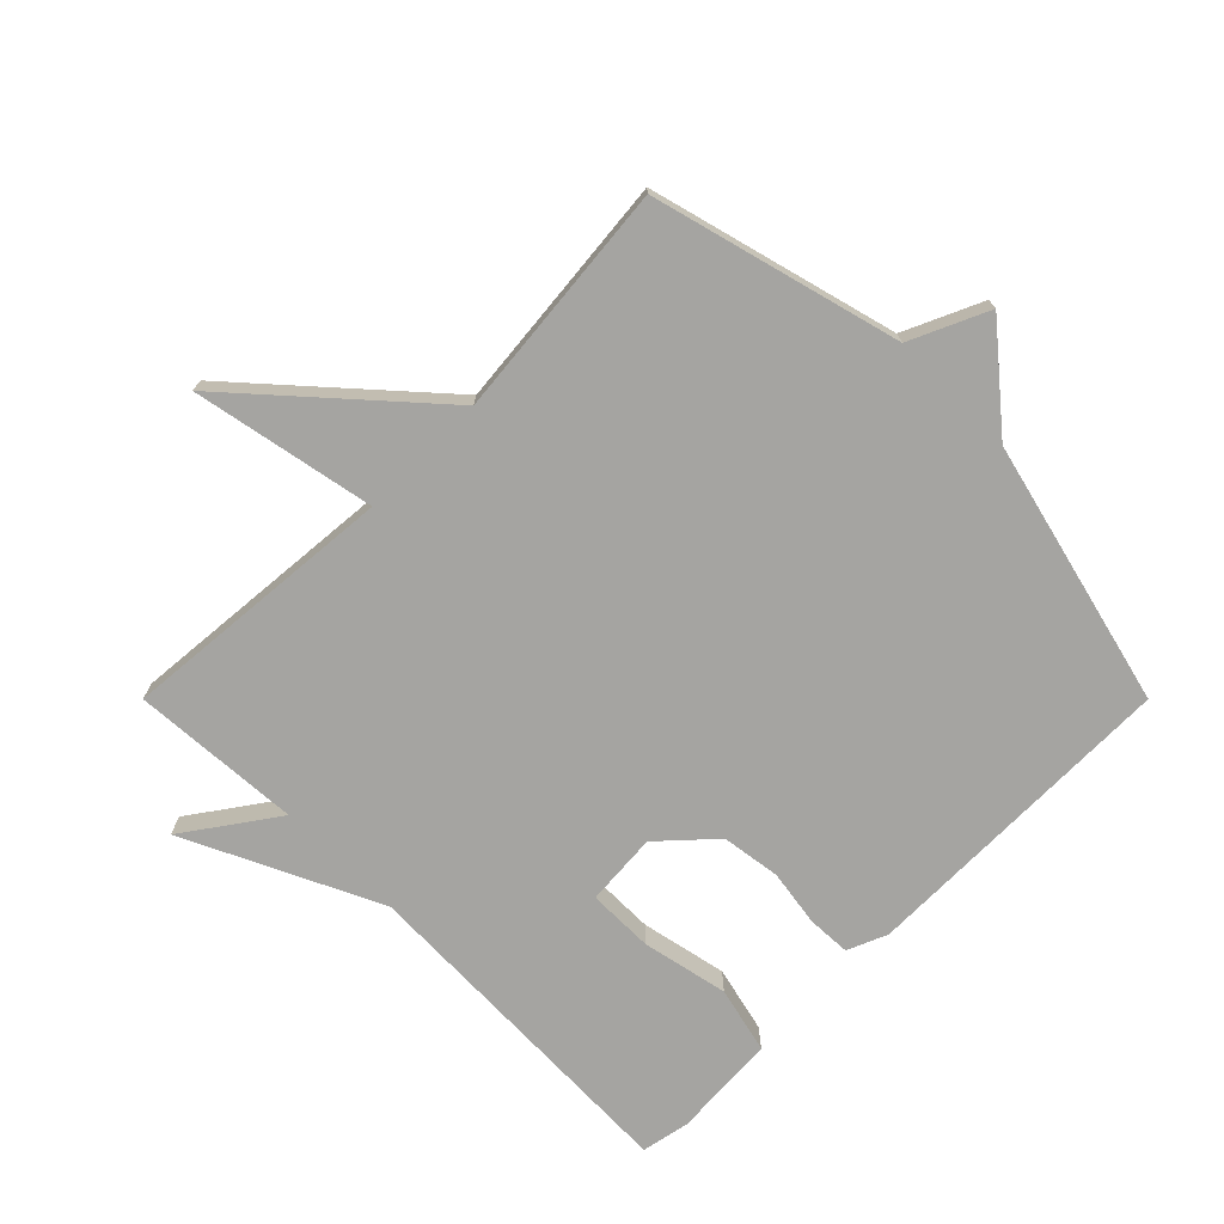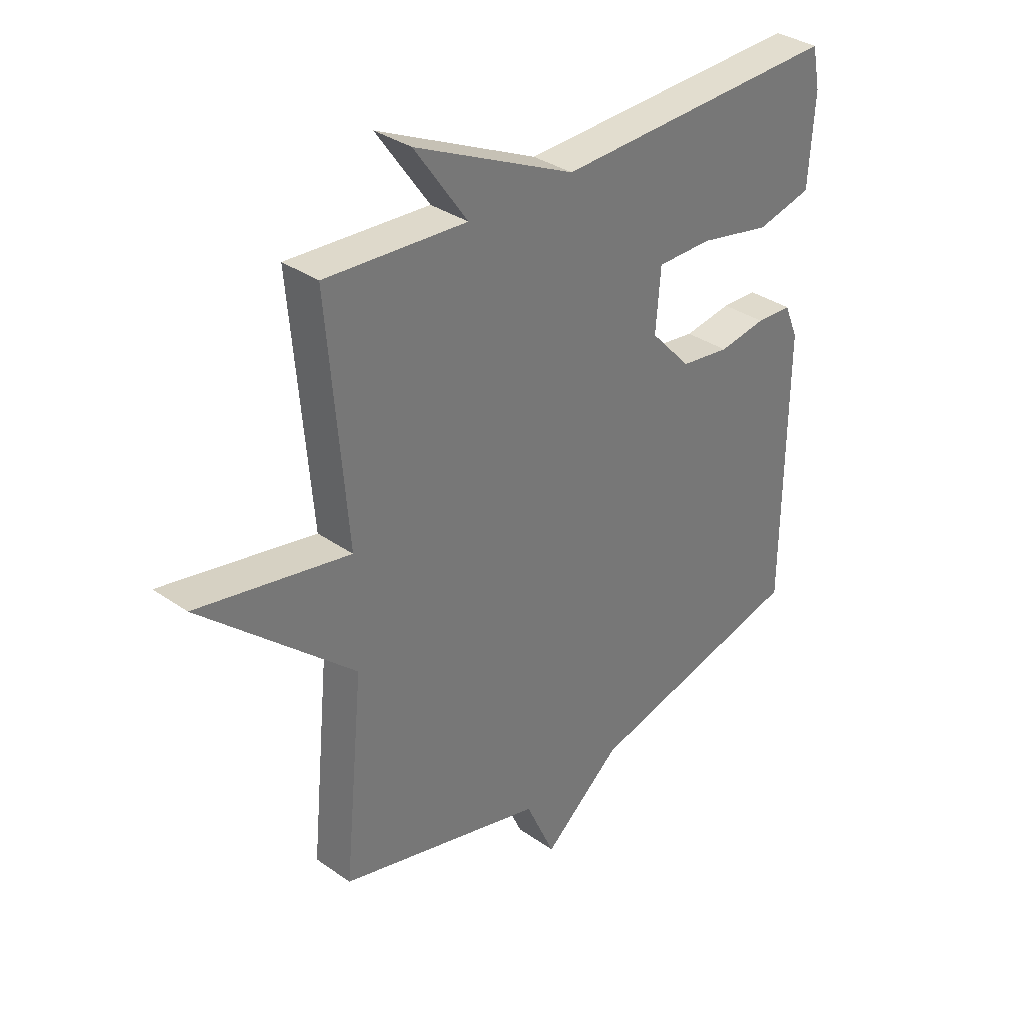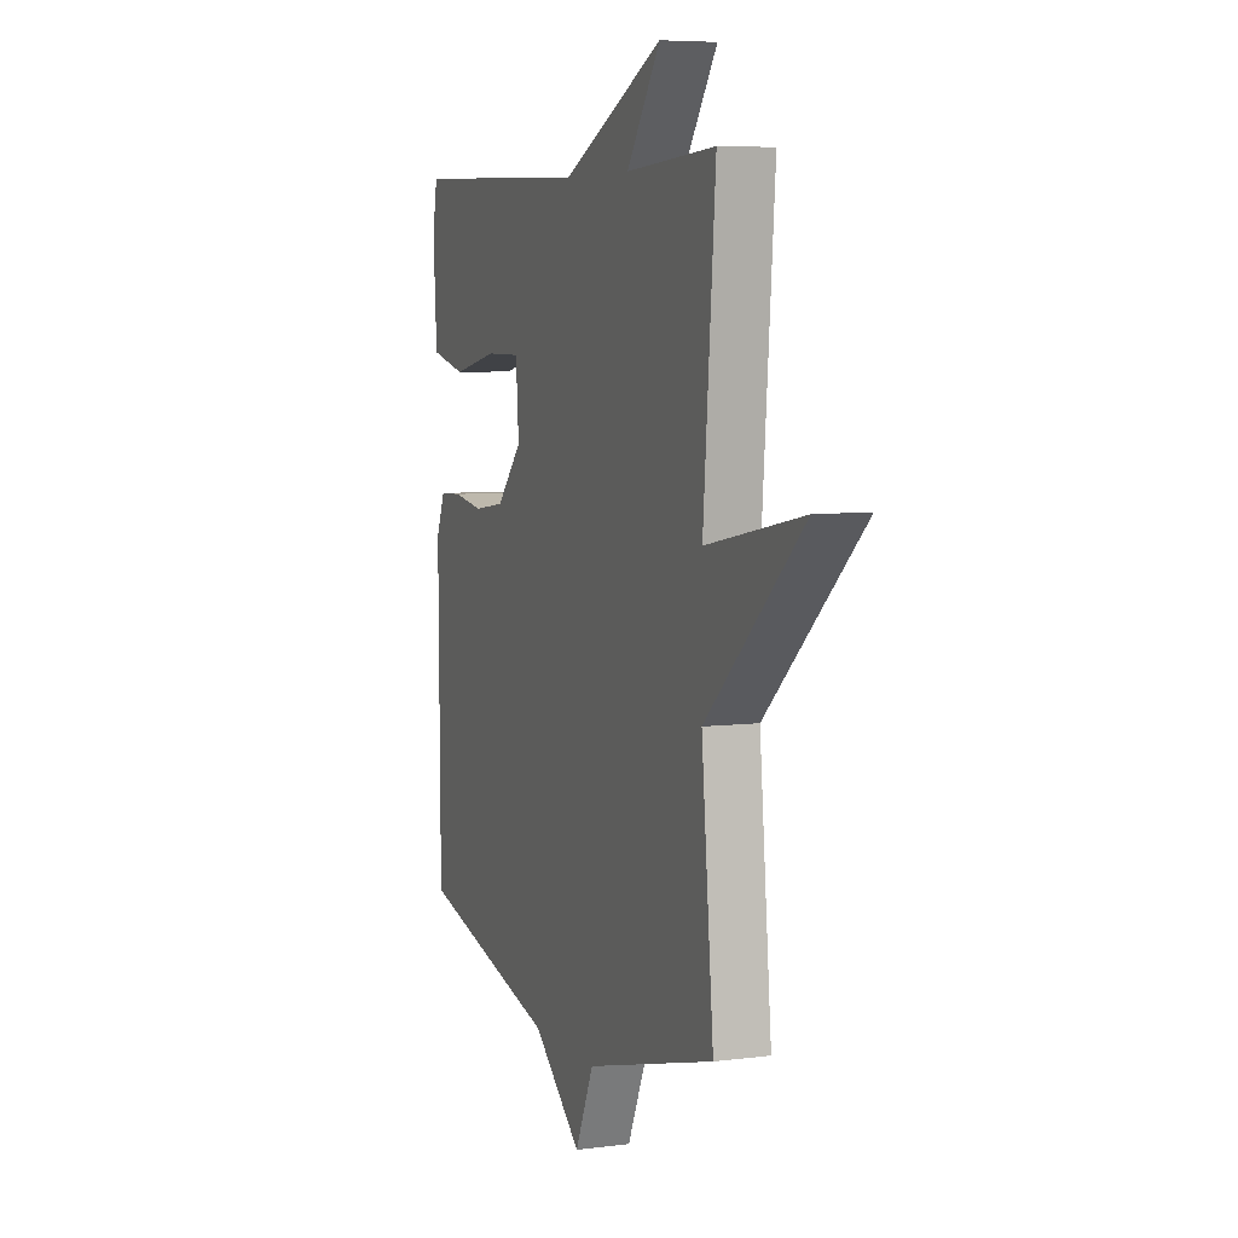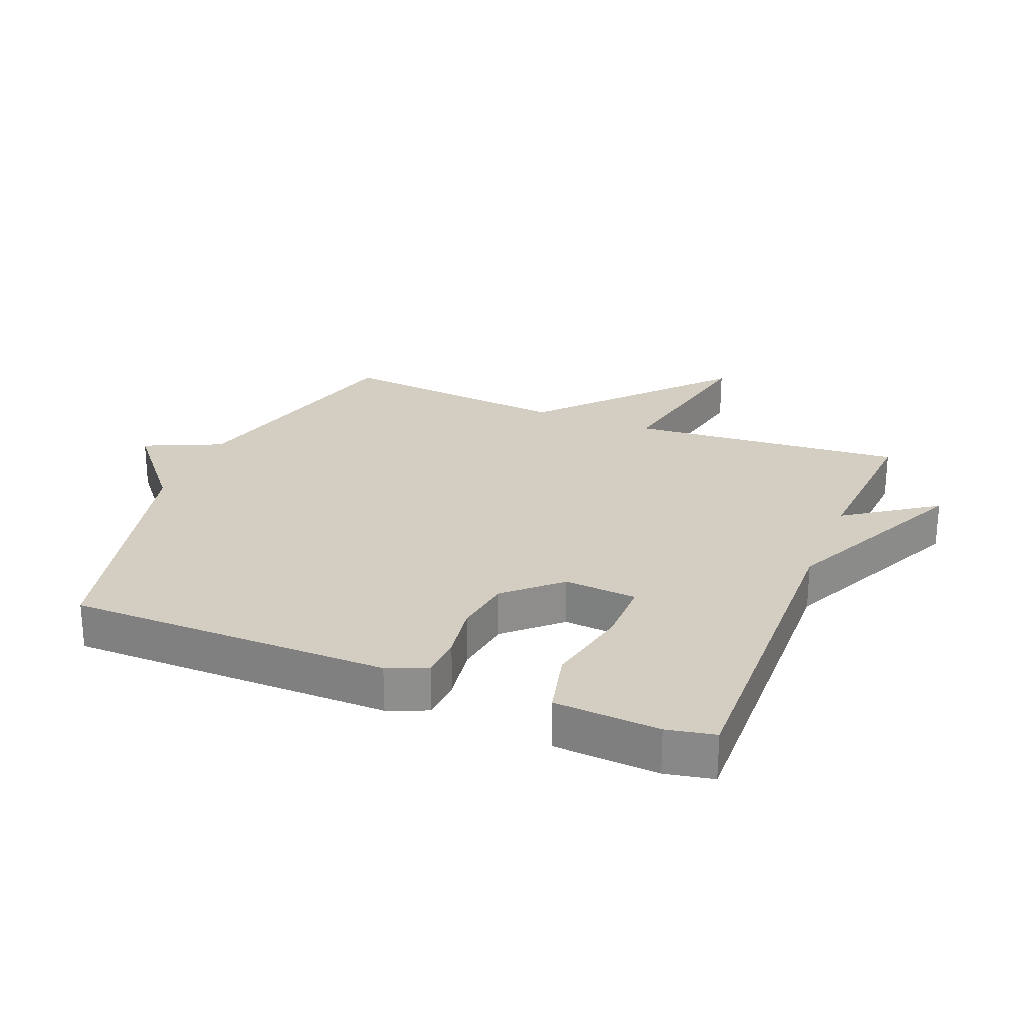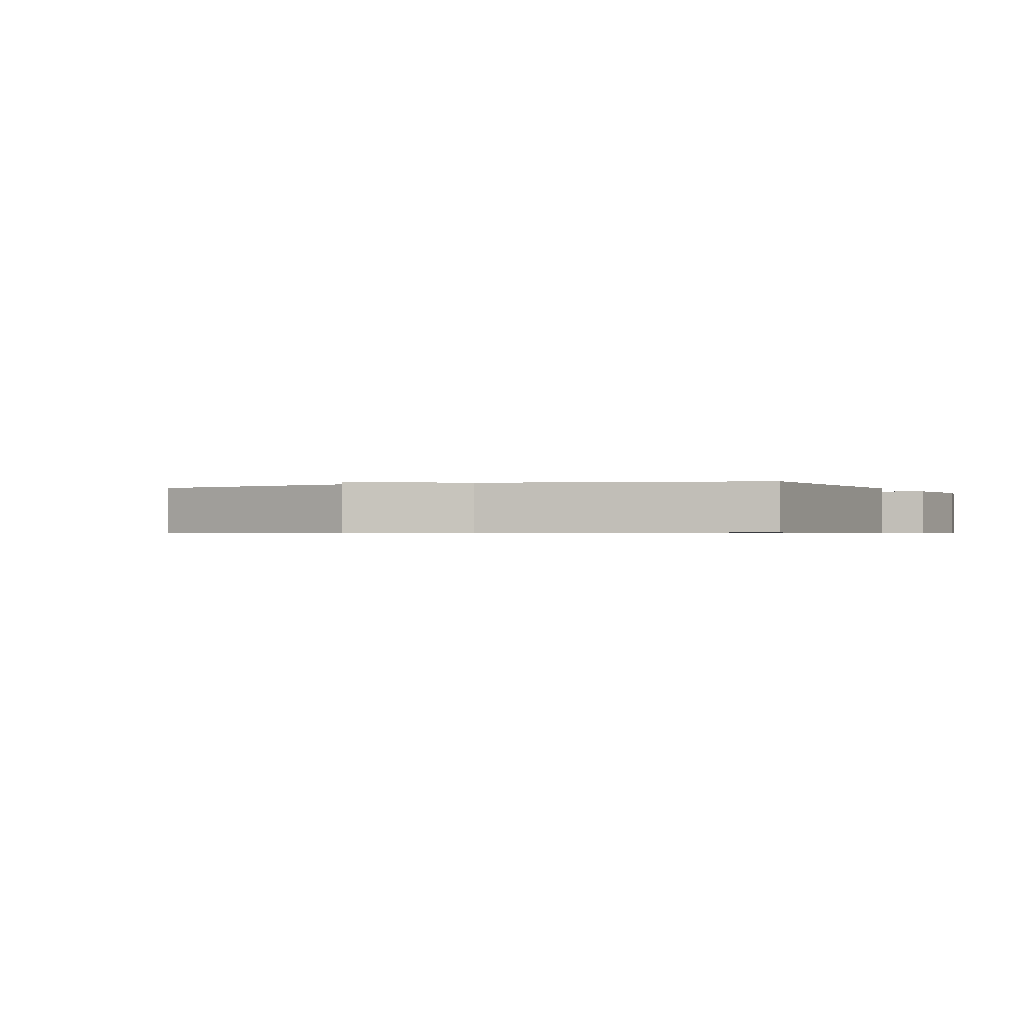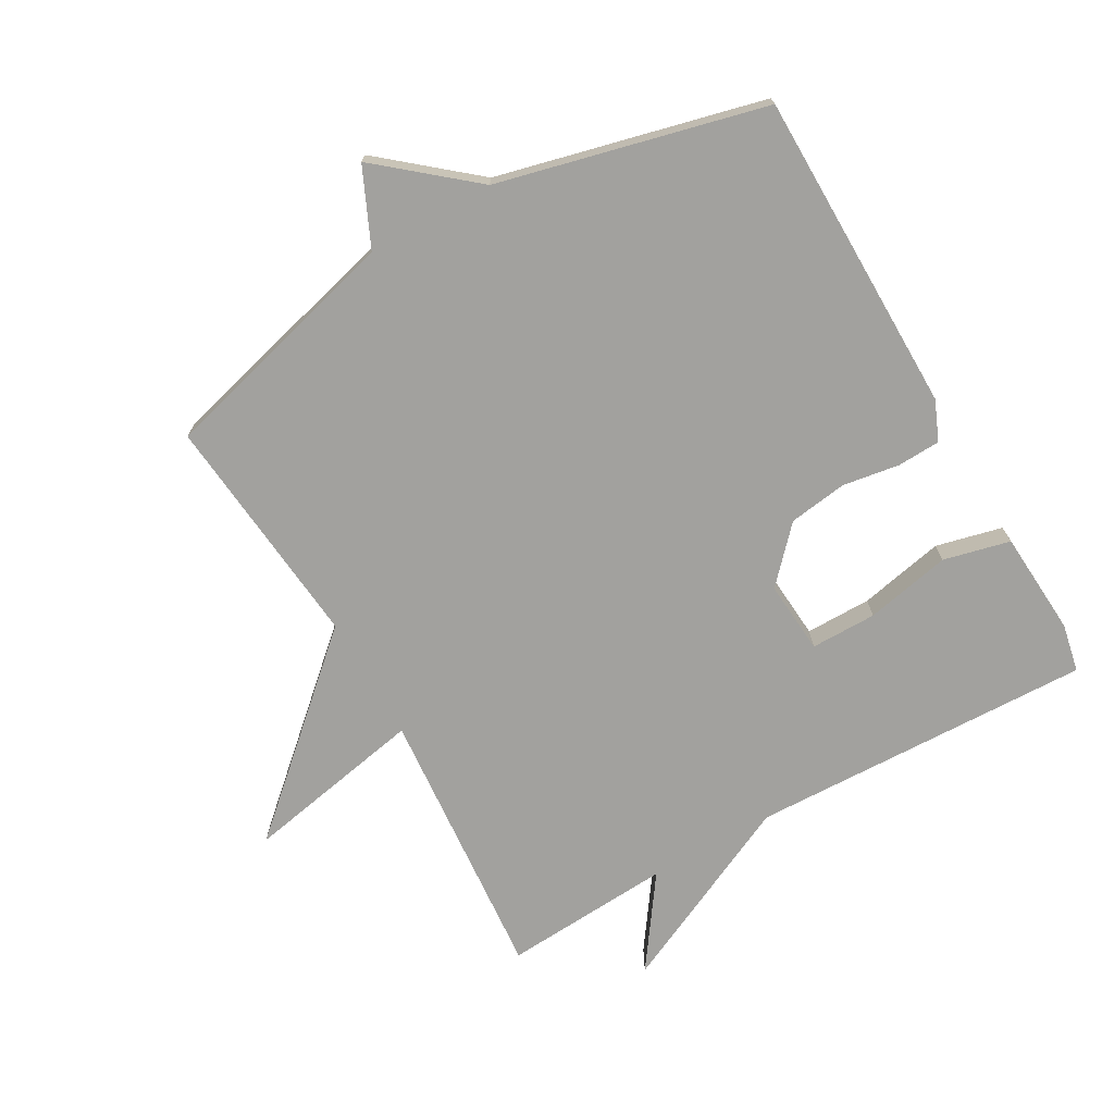
<metadata>
{"format":"obj","ext":"obj","renderer":"f3d","projection":"perspective","resolution":1024,"background":"white","views":[{"elev":-73.3,"azim":135.0,"up":"+Y"},{"elev":34.0,"azim":133.5,"up":"+Z"},{"elev":6.4,"azim":69.1,"up":"+Z"},{"elev":25.2,"azim":-68.0,"up":"+Y"},{"elev":-0.6,"azim":-154.8,"up":"+Y"},{"elev":-72.0,"azim":-150.4,"up":"+Y"}]}
</metadata>
<code>
v -0.5 0.07 -0.5
v -0.504 0.07 0.004
v -0.478 0.07 0.066
v -0.411 0.07 0.069
v -0.322 0.07 0.055
v -0.23 0.07 0.068
v -0.154 0.07 0.15
v -0.163 0.07 0.264
v -0.266 0.07 0.264
v -0.4 0.07 0.236
v -0.504 0.07 0.261
v -0.515 0.07 0.425
v -0.5 0.07 0.5
v 0.036 0.07 0.483
v 0.335 0.07 0.624
v 0.236 0.07 0.483
v 0.5 0.07 0.5
v 0.464 0.07 0.069
v 0.748 0.07 0.124
v 0.464 0.07 -0.131
v 0.5 0.07 -0.5
v 0.115 0.07 -0.602
v 0.06 0.07 -0.723
v -0.085 0.07 -0.602
v -0.5 0 -0.5
v -0.504 0 0.004
v -0.478 0 0.066
v -0.411 0 0.069
v -0.322 0 0.055
v -0.23 0 0.068
v -0.154 0 0.15
v -0.163 0 0.264
v -0.266 0 0.264
v -0.4 0 0.236
v -0.504 0 0.261
v -0.515 0 0.425
v -0.5 0 0.5
v 0.036 0 0.483
v 0.335 0 0.624
v 0.236 0 0.483
v 0.5 0 0.5
v 0.464 0 0.069
v 0.748 0 0.124
v 0.464 0 -0.131
v 0.5 0 -0.5
v 0.115 0 -0.602
v 0.06 0 -0.723
v -0.085 0 -0.602
f 22 23 24
f 3 4 5
f 2 3 5
f 1 2 5
f 24 1 5
f 22 24 5
f 21 22 5
f 20 21 5
f 18 19 20
f 18 20 5 6
f 18 6 7
f 17 18 7
f 16 17 7
f 16 7 8
f 15 16 8
f 14 15 8
f 12 13 14
f 11 12 14
f 10 11 14
f 9 10 14
f 8 9 14
f 48 47 46
f 29 28 27
f 29 27 26
f 29 26 25
f 29 25 48
f 29 48 46
f 29 46 45
f 29 45 44
f 44 43 42
f 30 29 44 42
f 31 30 42
f 31 42 41
f 31 41 40
f 32 31 40
f 32 40 39
f 32 39 38
f 38 37 36
f 38 36 35
f 38 35 34
f 38 34 33
f 38 33 32
f 1 25 26 2
f 2 26 27 3
f 3 27 28 4
f 4 28 29 5
f 5 29 30 6
f 6 30 31 7
f 7 31 32 8
f 8 32 33 9
f 9 33 34 10
f 10 34 35 11
f 11 35 36 12
f 12 36 37 13
f 13 37 38 14
f 14 38 39 15
f 15 39 40 16
f 16 40 41 17
f 17 41 42 18
f 18 42 43 19
f 19 43 44 20
f 20 44 45 21
f 21 45 46 22
f 22 46 47 23
f 23 47 48 24
f 24 48 25 1

</code>
